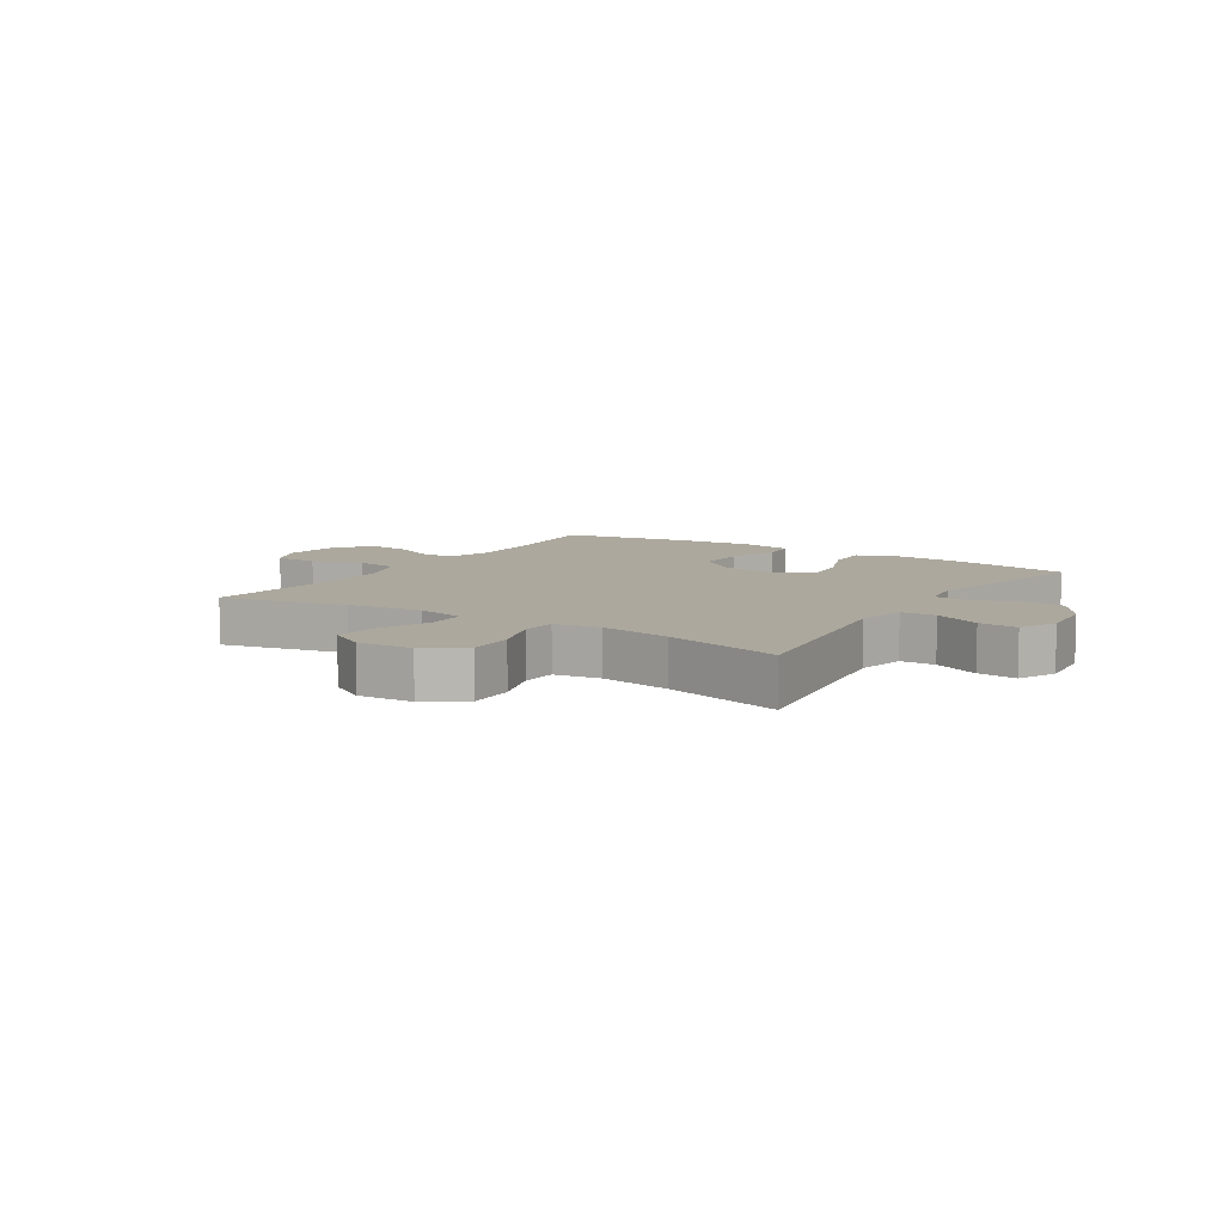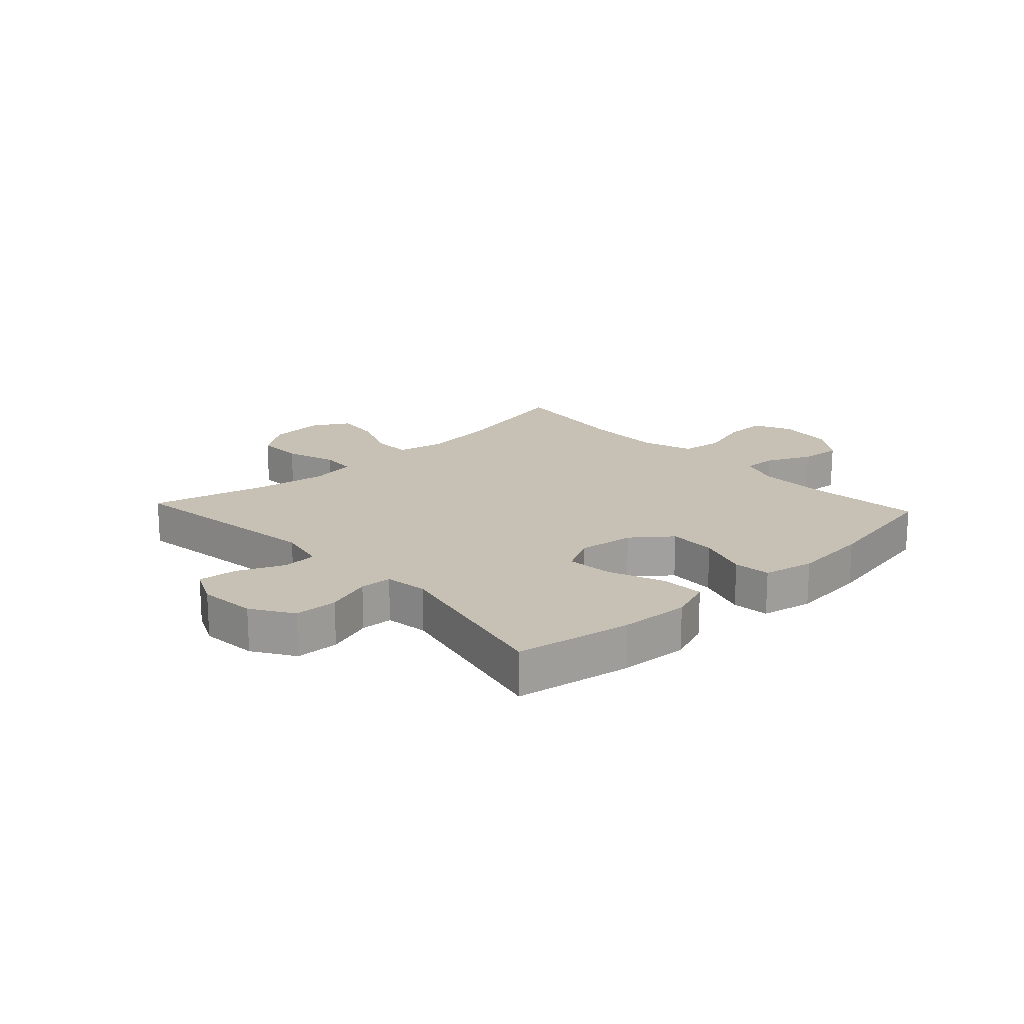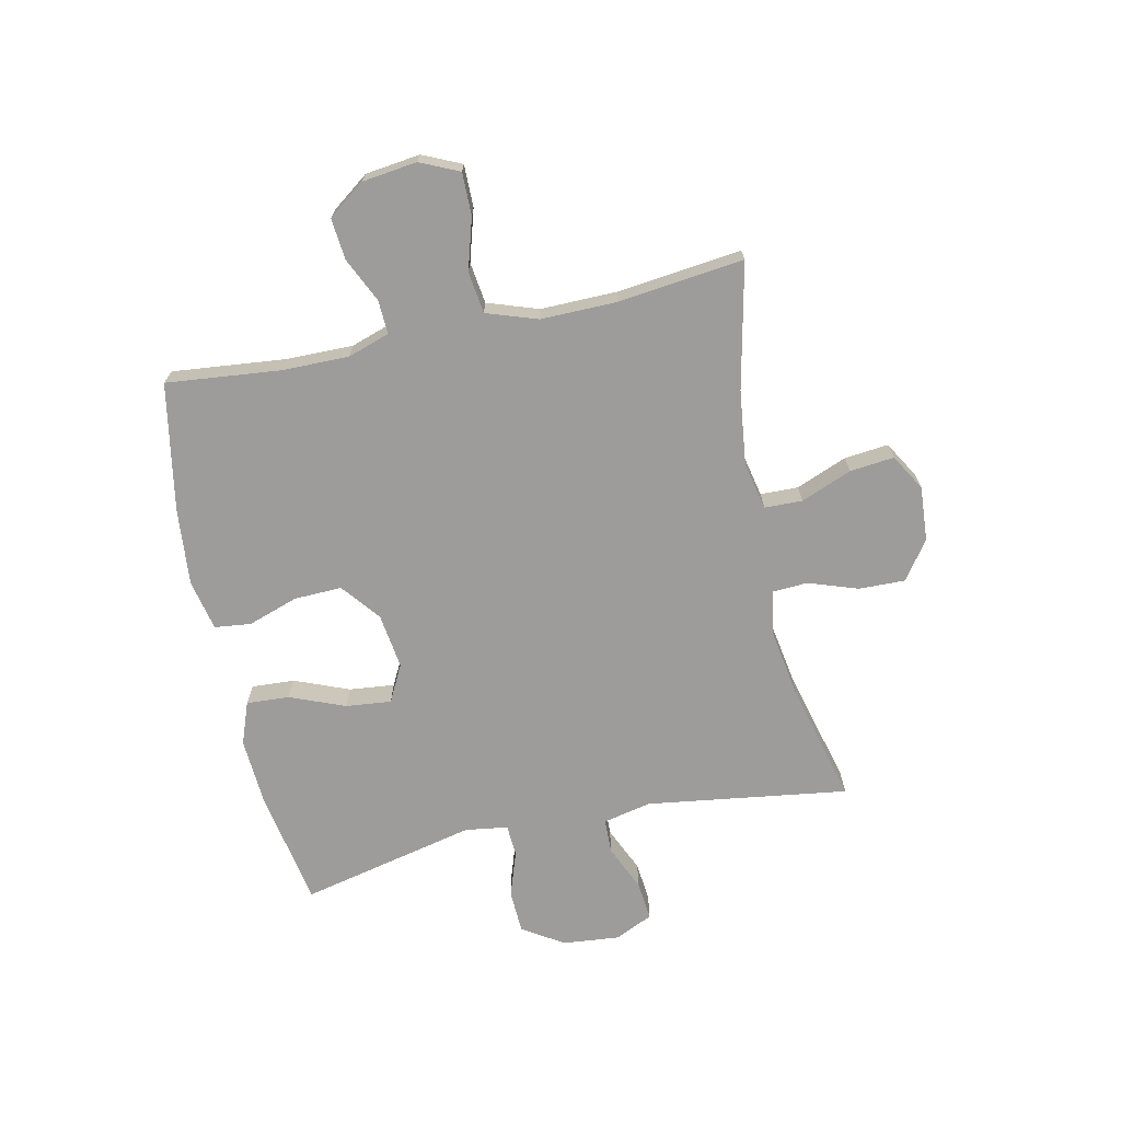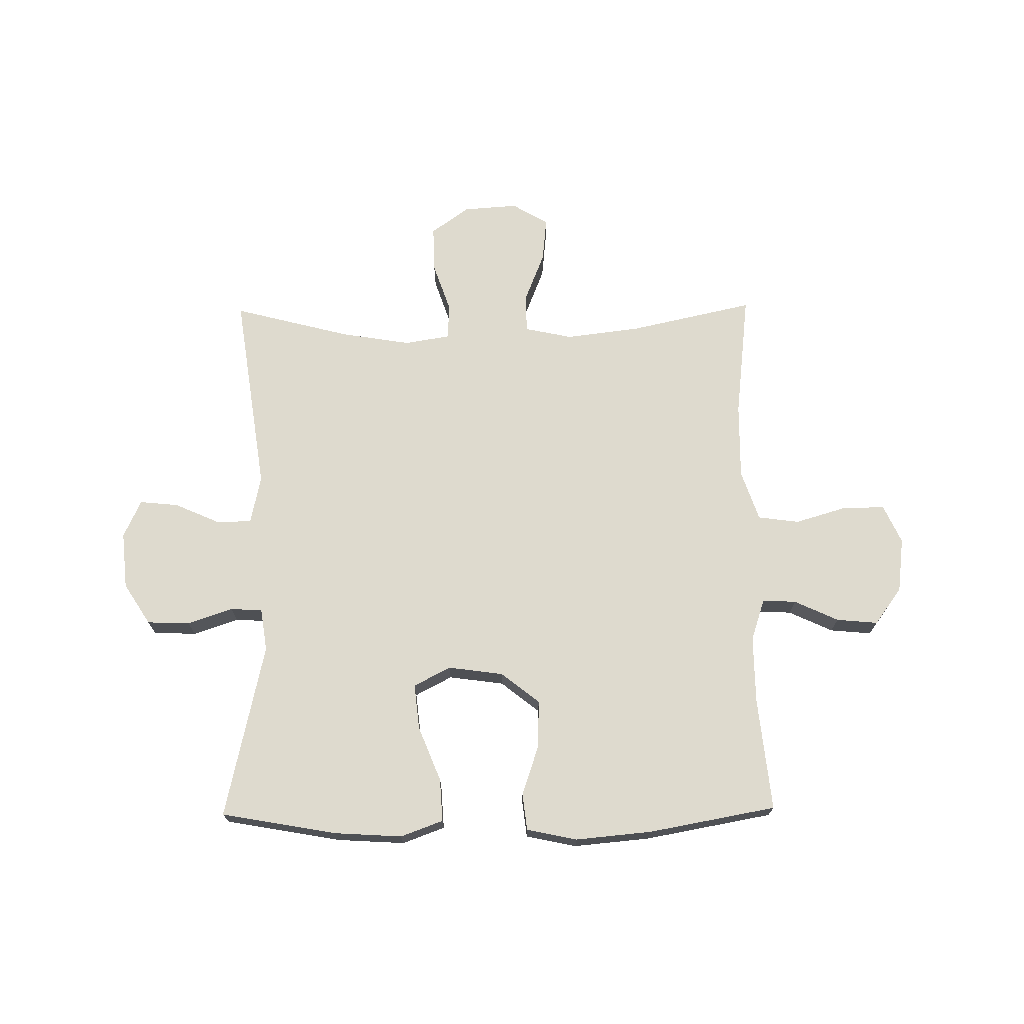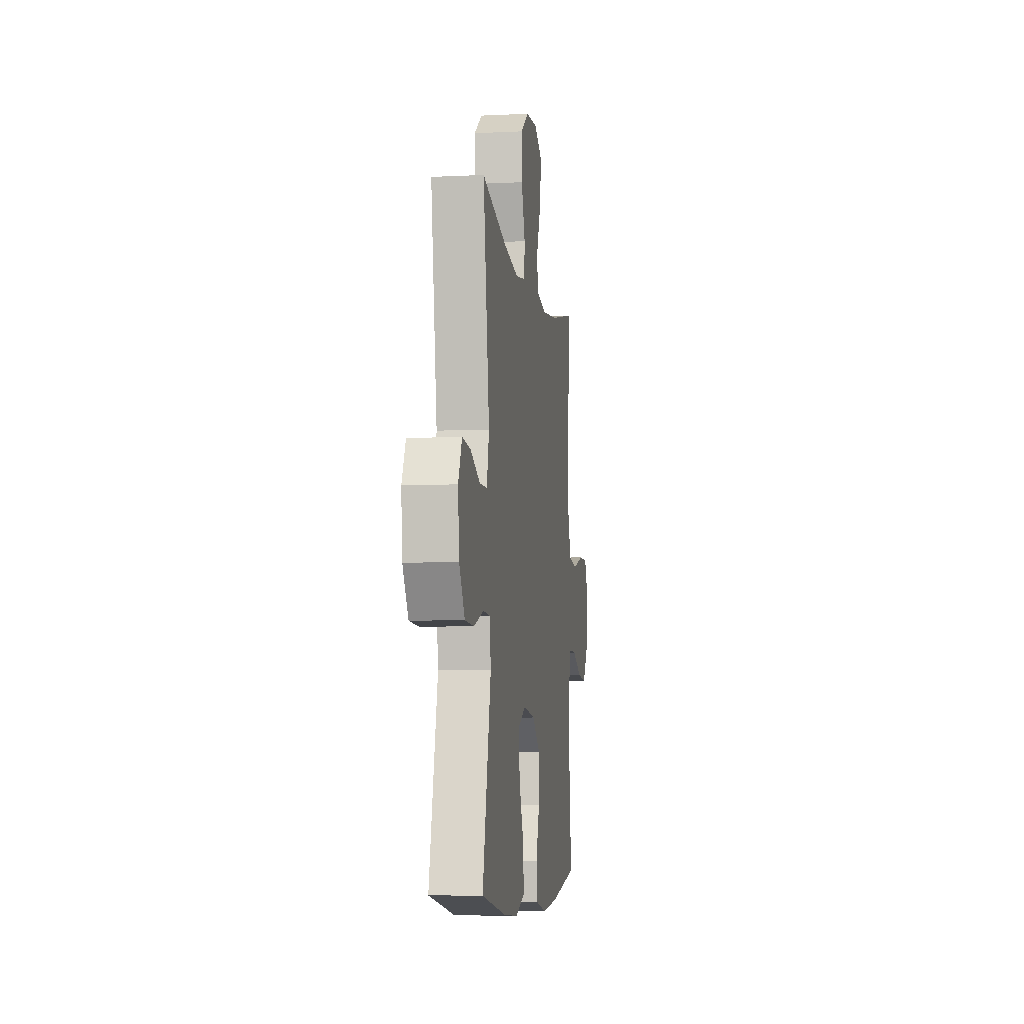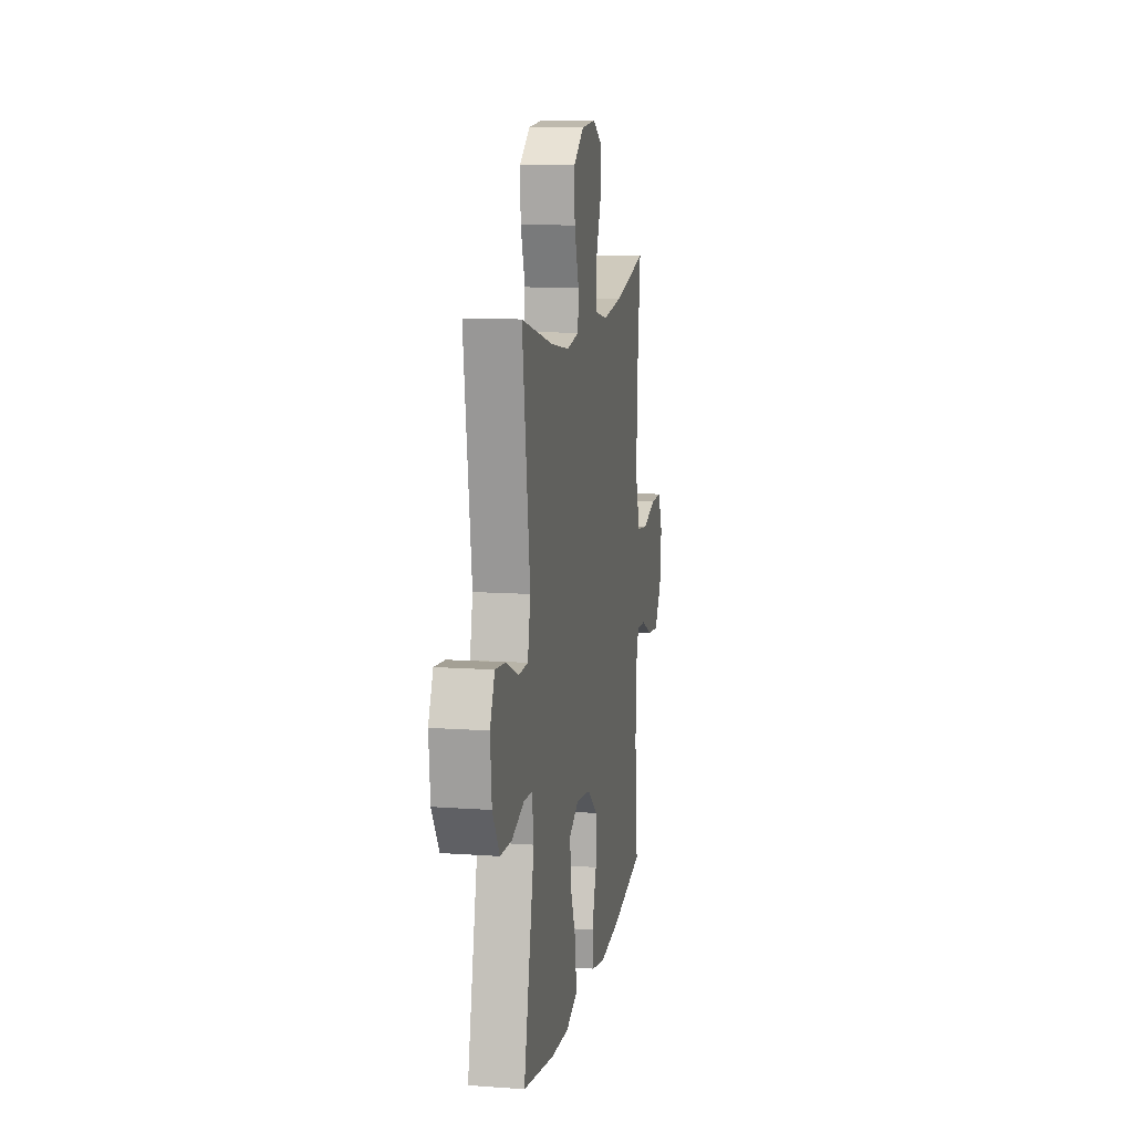
<metadata>
{"format":"obj","ext":"obj","renderer":"f3d","projection":"perspective","resolution":1024,"background":"white","views":[{"elev":8.6,"azim":32.7,"up":"+Y"},{"elev":18.5,"azim":137.0,"up":"+Y"},{"elev":-70.0,"azim":-77.8,"up":"+Y"},{"elev":71.3,"azim":179.3,"up":"+Y"},{"elev":-6.7,"azim":98.3,"up":"+Z"},{"elev":11.3,"azim":99.9,"up":"+Z"}]}
</metadata>
<code>
o path6956
v -0.2618 0.0375 -0.5534
v -0.1268 0.0375 -0.5659
v -0.03742 0.0375 -0.5468
v -0.02986 0.0375 -0.4828
v -0.05969 0.0375 -0.3942
v -0.06241 0.0375 -0.3103
v 0.005419 0.0375 -0.2564
v 0.1028 0.0375 -0.243
v 0.1677 0.0375 -0.2767
v 0.1592 0.0375 -0.3568
v 0.1206 0.0375 -0.4533
v 0.1163 0.0375 -0.529
v 0.191 0.0375 -0.5565
v 0.3114 0.0375 -0.549
v 0.5153 0.0375 -0.5125
v 0.4457 0.0375 -0.2029
v 0.4566 0.0375 -0.1279
v 0.5123 0.0375 -0.1246
v 0.5924 0.0375 -0.1516
v 0.668 0.0375 -0.1487
v 0.7144 0.0375 -0.07651
v 0.7239 0.0375 0.02375
v 0.6931 0.0375 0.09052
v 0.6245 0.0375 0.08357
v 0.5439 0.0375 0.04787
v 0.483 0.0375 0.04972
v 0.4646 0.0375 0.1349
v 0.5153 0.0375 0.4894
v 0.3089 0.0375 0.4362
v 0.1855 0.0375 0.416
v 0.1053 0.0375 0.4291
v 0.1015 0.0375 0.4908
v 0.1315 0.0375 0.5785
v 0.1335 0.0375 0.6599
v 0.06622 0.0375 0.708
v -0.02981 0.0375 0.7147
v -0.09373 0.0375 0.6774
v -0.08565 0.0375 0.5993
v -0.04983 0.0375 0.5094
v -0.05152 0.0375 0.4429
v -0.1358 0.0375 0.425
v -0.2667 0.0375 0.4412
v -0.4864 0.0375 0.4894
v -0.4609 0.0375 0.2679
v -0.4595 0.0375 0.1343
v -0.4898 0.0375 0.04501
v -0.5629 0.0375 0.03531
v -0.6536 0.0375 0.06213
v -0.728 0.0375 0.06271
v -0.7589 0.0375 -0.005167
v -0.7469 0.0375 -0.1017
v -0.6993 0.0375 -0.1664
v -0.6263 0.0375 -0.1596
v -0.5484 0.0375 -0.1234
v -0.4889 0.0375 -0.1205
v -0.4646 0.0375 -0.1945
v -0.4658 0.0375 -0.3127
v -0.4864 0.0375 -0.5125
v -0.2618 -0.0375 -0.5534
v -0.1268 -0.0375 -0.5659
v -0.03742 -0.0375 -0.5468
v -0.02986 -0.0375 -0.4828
v -0.05969 -0.0375 -0.3942
v -0.06241 -0.0375 -0.3103
v 0.005419 -0.0375 -0.2564
v 0.1028 -0.0375 -0.243
v 0.1677 -0.0375 -0.2767
v 0.1592 -0.0375 -0.3568
v 0.1206 -0.0375 -0.4533
v 0.1163 -0.0375 -0.529
v 0.191 -0.0375 -0.5565
v 0.3114 -0.0375 -0.549
v 0.5153 -0.0375 -0.5125
v 0.4457 -0.0375 -0.2029
v 0.4566 -0.0375 -0.1279
v 0.5123 -0.0375 -0.1246
v 0.5924 -0.0375 -0.1516
v 0.668 -0.0375 -0.1487
v 0.7144 -0.0375 -0.07651
v 0.7239 -0.0375 0.02375
v 0.6931 -0.0375 0.09052
v 0.6245 -0.0375 0.08357
v 0.5439 -0.0375 0.04787
v 0.483 -0.0375 0.04972
v 0.4646 -0.0375 0.1349
v 0.5153 -0.0375 0.4894
v 0.3089 -0.0375 0.4362
v 0.1855 -0.0375 0.416
v 0.1053 -0.0375 0.4291
v 0.1015 -0.0375 0.4908
v 0.1315 -0.0375 0.5785
v 0.1335 -0.0375 0.6599
v 0.06622 -0.0375 0.708
v -0.02981 -0.0375 0.7147
v -0.09373 -0.0375 0.6774
v -0.08565 -0.0375 0.5993
v -0.04983 -0.0375 0.5094
v -0.05152 -0.0375 0.4429
v -0.1358 -0.0375 0.425
v -0.2667 -0.0375 0.4412
v -0.4864 -0.0375 0.4894
v -0.4609 -0.0375 0.2679
v -0.4595 -0.0375 0.1343
v -0.4898 -0.0375 0.04501
v -0.5629 -0.0375 0.03531
v -0.6536 -0.0375 0.06213
v -0.728 -0.0375 0.06271
v -0.7589 -0.0375 -0.005167
v -0.7469 -0.0375 -0.1017
v -0.6993 -0.0375 -0.1664
v -0.6263 -0.0375 -0.1596
v -0.5484 -0.0375 -0.1234
v -0.4889 -0.0375 -0.1205
v -0.4646 -0.0375 -0.1945
v -0.4658 -0.0375 -0.3127
v -0.4864 -0.0375 -0.5125
v 0.7144 0.0375 -0.07651
v 0.7239 0.0375 0.02375
v 0.6931 0.0375 0.09052
v 0.6931 0.0375 0.09052
v 0.668 0.0375 -0.1487
v 0.6245 0.0375 0.08357
v 0.5924 0.0375 -0.1516
v 0.5439 0.0375 0.04787
v 0.5123 0.0375 -0.1246
v 0.483 0.0375 0.04972
v 0.483 0.0375 0.04972
v 0.4566 0.0375 -0.1279
v 0.4566 0.0375 -0.1279
v 0.4646 0.0375 0.1349
v 0.5153 0.0375 0.4894
v 0.5153 0.0375 0.4894
v 0.5153 0.0375 -0.5125
v 0.5153 0.0375 -0.5125
v 0.4457 0.0375 -0.2029
v 0.3114 0.0375 -0.549
v 0.3089 0.0375 0.4362
v 0.191 0.0375 -0.5565
v 0.1855 0.0375 0.416
v 0.1163 0.0375 -0.529
v 0.1163 0.0375 -0.529
v 0.1677 0.0375 -0.2767
v 0.1677 0.0375 -0.2767
v 0.1592 0.0375 -0.3568
v 0.1053 0.0375 0.4291
v 0.1053 0.0375 0.4291
v 0.1028 0.0375 -0.243
v 0.1206 0.0375 -0.4533
v 0.1315 0.0375 0.5785
v 0.1335 0.0375 0.6599
v 0.06622 0.0375 0.708
v 0.1015 0.0375 0.4908
v 0.005419 0.0375 -0.2564
v -0.02981 0.0375 0.7147
v -0.06241 0.0375 -0.3103
v -0.09373 0.0375 0.6774
v -0.09373 0.0375 0.6774
v -0.03742 0.0375 -0.5468
v -0.03742 0.0375 -0.5468
v -0.02986 0.0375 -0.4828
v -0.05969 0.0375 -0.3942
v -0.1268 0.0375 -0.5659
v -0.04983 0.0375 0.5094
v -0.05152 0.0375 0.4429
v -0.05152 0.0375 0.4429
v -0.08565 0.0375 0.5993
v -0.1358 0.0375 0.425
v -0.2618 0.0375 -0.5534
v -0.2667 0.0375 0.4412
v -0.4595 0.0375 0.1343
v -0.4898 0.0375 0.04501
v -0.4898 0.0375 0.04501
v -0.4609 0.0375 0.2679
v -0.4864 0.0375 -0.5125
v -0.4864 0.0375 -0.5125
v -0.4658 0.0375 -0.3127
v -0.4646 0.0375 -0.1945
v -0.4864 0.0375 0.4894
v -0.4864 0.0375 0.4894
v -0.4889 0.0375 -0.1205
v -0.4889 0.0375 -0.1205
v -0.5484 0.0375 -0.1234
v -0.5629 0.0375 0.03531
v -0.6263 0.0375 -0.1596
v -0.6536 0.0375 0.06213
v -0.6993 0.0375 -0.1664
v -0.728 0.0375 0.06271
v -0.728 0.0375 0.06271
v -0.7469 0.0375 -0.1017
v -0.7589 0.0375 -0.005167
v 0.7144 -0.0375 -0.07651
v 0.7239 -0.0375 0.02375
v 0.6931 -0.0375 0.09052
v 0.6931 -0.0375 0.09052
v 0.668 -0.0375 -0.1487
v 0.6245 -0.0375 0.08357
v 0.5924 -0.0375 -0.1516
v 0.5439 -0.0375 0.04787
v 0.5123 -0.0375 -0.1246
v 0.483 -0.0375 0.04972
v 0.483 -0.0375 0.04972
v 0.4566 -0.0375 -0.1279
v 0.4566 -0.0375 -0.1279
v 0.4646 -0.0375 0.1349
v 0.5153 -0.0375 0.4894
v 0.5153 -0.0375 0.4894
v 0.5153 -0.0375 -0.5125
v 0.5153 -0.0375 -0.5125
v 0.4457 -0.0375 -0.2029
v 0.3114 -0.0375 -0.549
v 0.3089 -0.0375 0.4362
v 0.191 -0.0375 -0.5565
v 0.1855 -0.0375 0.416
v 0.1163 -0.0375 -0.529
v 0.1163 -0.0375 -0.529
v 0.1677 -0.0375 -0.2767
v 0.1677 -0.0375 -0.2767
v 0.1592 -0.0375 -0.3568
v 0.1053 -0.0375 0.4291
v 0.1053 -0.0375 0.4291
v 0.1028 -0.0375 -0.243
v 0.1206 -0.0375 -0.4533
v 0.1315 -0.0375 0.5785
v 0.1335 -0.0375 0.6599
v 0.06622 -0.0375 0.708
v 0.1015 -0.0375 0.4908
v 0.005419 -0.0375 -0.2564
v -0.02981 -0.0375 0.7147
v -0.06241 -0.0375 -0.3103
v -0.09373 -0.0375 0.6774
v -0.09373 -0.0375 0.6774
v -0.03742 -0.0375 -0.5468
v -0.03742 -0.0375 -0.5468
v -0.02986 -0.0375 -0.4828
v -0.05969 -0.0375 -0.3942
v -0.1268 -0.0375 -0.5659
v -0.04983 -0.0375 0.5094
v -0.05152 -0.0375 0.4429
v -0.05152 -0.0375 0.4429
v -0.08565 -0.0375 0.5993
v -0.1358 -0.0375 0.425
v -0.2618 -0.0375 -0.5534
v -0.2667 -0.0375 0.4412
v -0.4595 -0.0375 0.1343
v -0.4898 -0.0375 0.04501
v -0.4898 -0.0375 0.04501
v -0.4609 -0.0375 0.2679
v -0.4864 -0.0375 -0.5125
v -0.4864 -0.0375 -0.5125
v -0.4658 -0.0375 -0.3127
v -0.4646 -0.0375 -0.1945
v -0.4864 -0.0375 0.4894
v -0.4864 -0.0375 0.4894
v -0.4889 -0.0375 -0.1205
v -0.4889 -0.0375 -0.1205
v -0.5484 -0.0375 -0.1234
v -0.5629 -0.0375 0.03531
v -0.6263 -0.0375 -0.1596
v -0.6536 -0.0375 0.06213
v -0.6993 -0.0375 -0.1664
v -0.728 -0.0375 0.06271
v -0.728 -0.0375 0.06271
v -0.7469 -0.0375 -0.1017
v -0.7589 -0.0375 -0.005167
f 213 221 204
f 200 199 198
f 264 263 259
f 236 235 242
f 216 209 202
f 227 219 238
f 256 257 258
f 202 199 200
f 213 204 211
f 250 229 251
f 197 198 199
f 211 204 205
f 218 209 216
f 221 202 200
f 244 227 241
f 251 229 254
f 210 218 212
f 219 221 213
f 204 221 200
f 198 191 196
f 214 212 222
f 209 218 210
f 254 227 245
f 242 229 250
f 247 243 252
f 257 254 245
f 196 192 193
f 234 236 232
f 191 197 195
f 191 192 196
f 223 237 226
f 247 241 243
f 256 254 257
f 245 227 244
f 209 210 207
f 241 227 238
f 216 202 221
f 244 241 247
f 221 219 227
f 254 229 227
f 225 223 224
f 238 219 226
f 258 259 263
f 259 258 257
f 242 250 248
f 242 235 229
f 238 226 237
f 240 225 228
f 261 264 259
f 235 236 234
f 237 223 240
f 240 228 230
f 191 198 197
f 223 225 240
f 222 212 218
f 260 258 263
f 21 22 80 79
f 22 120 194 80
f 20 21 79 78
f 23 24 82 81
f 19 20 78 77
f 24 25 83 82
f 18 19 77 76
f 25 127 201 83
f 129 18 76 203
f 26 27 85 84
f 27 132 206 85
f 134 16 74 208
f 16 17 75 74
f 14 15 73 72
f 28 29 87 86
f 13 14 72 71
f 29 30 88 87
f 141 13 71 215
f 143 10 68 217
f 30 146 220 88
f 8 9 67 66
f 11 12 70 69
f 10 11 69 68
f 33 34 92 91
f 34 35 93 92
f 32 33 91 90
f 31 32 90 89
f 7 8 66 65
f 35 36 94 93
f 6 7 65 64
f 36 157 231 94
f 159 4 62 233
f 4 5 63 62
f 2 3 61 60
f 39 165 239 97
f 38 39 97 96
f 37 38 96 95
f 40 41 99 98
f 5 6 64 63
f 1 2 60 59
f 41 42 100 99
f 45 172 246 103
f 44 45 103 102
f 175 1 59 249
f 57 58 116 115
f 56 57 115 114
f 179 44 102 253
f 42 43 101 100
f 181 56 114 255
f 54 55 113 112
f 46 47 105 104
f 53 54 112 111
f 47 48 106 105
f 52 53 111 110
f 48 188 262 106
f 51 52 110 109
f 50 51 109 108
f 49 50 108 107
f 139 130 147
f 126 124 125
f 190 185 189
f 162 168 161
f 142 128 135
f 153 164 145
f 182 184 183
f 128 126 125
f 139 137 130
f 176 177 155
f 123 125 124
f 137 131 130
f 144 142 135
f 147 126 128
f 170 167 153
f 177 180 155
f 136 138 144
f 145 139 147
f 130 126 147
f 124 122 117
f 140 148 138
f 135 136 144
f 180 171 153
f 168 176 155
f 173 178 169
f 183 171 180
f 122 119 118
f 160 158 162
f 117 121 123
f 117 122 118
f 149 152 163
f 173 169 167
f 182 183 180
f 171 170 153
f 135 133 136
f 167 164 153
f 142 147 128
f 170 173 167
f 147 153 145
f 180 153 155
f 151 150 149
f 164 152 145
f 184 189 185
f 185 183 184
f 168 174 176
f 168 155 161
f 164 163 152
f 166 154 151
f 187 185 190
f 161 160 162
f 163 166 149
f 166 156 154
f 117 123 124
f 149 166 151
f 148 144 138
f 186 189 184

</code>
